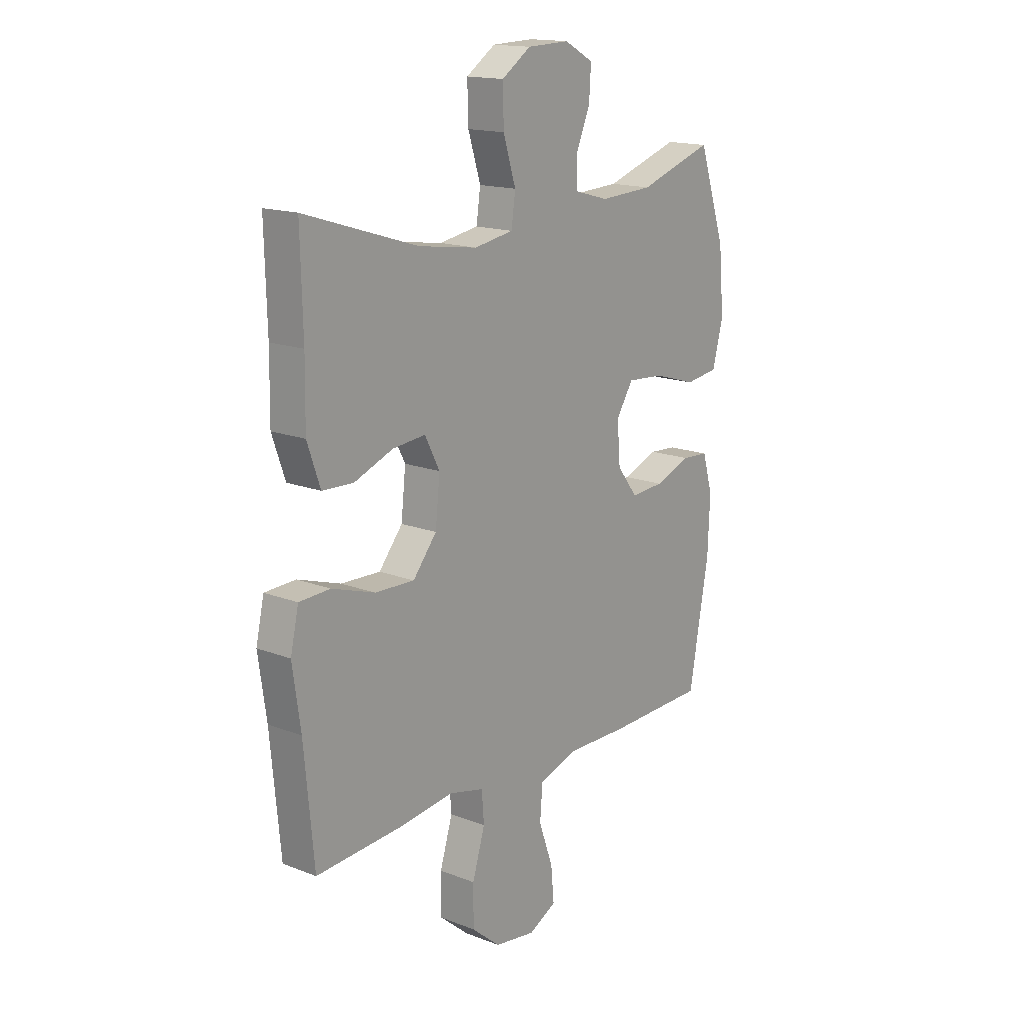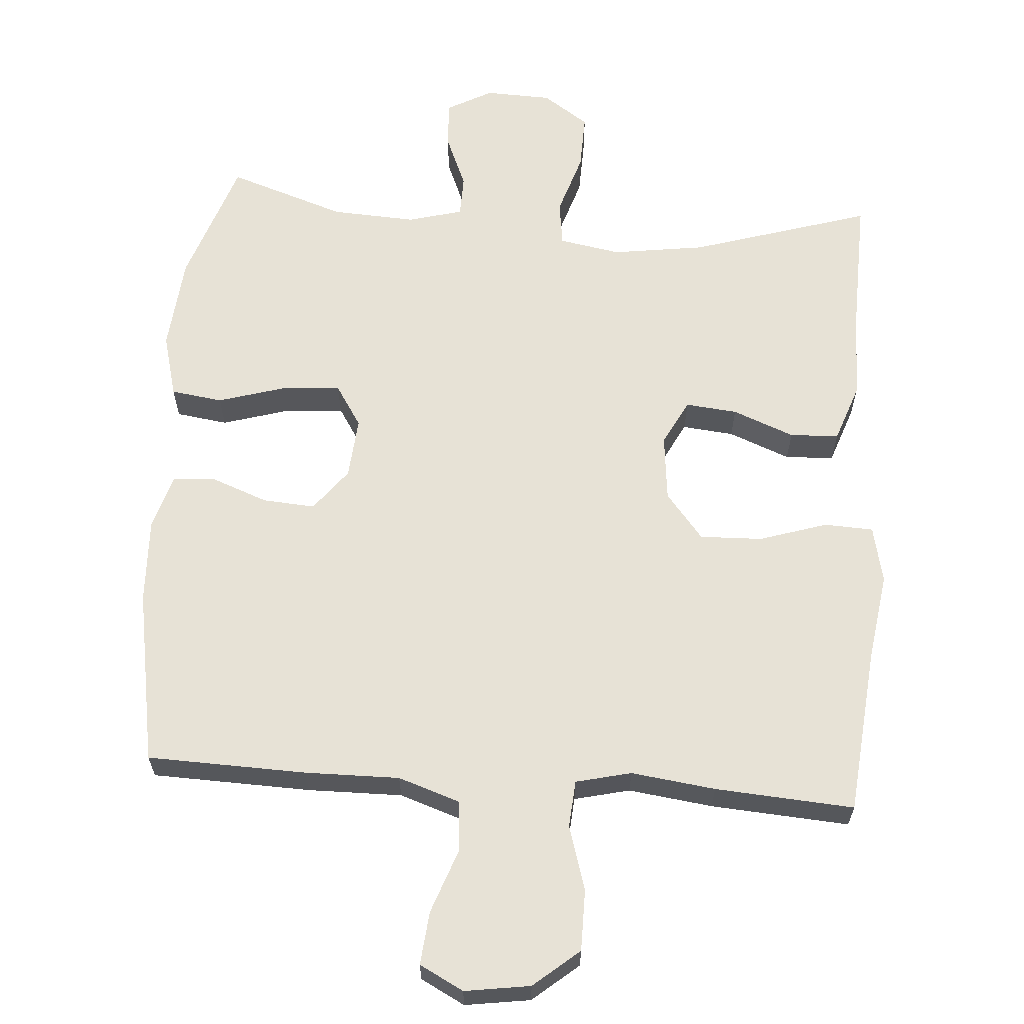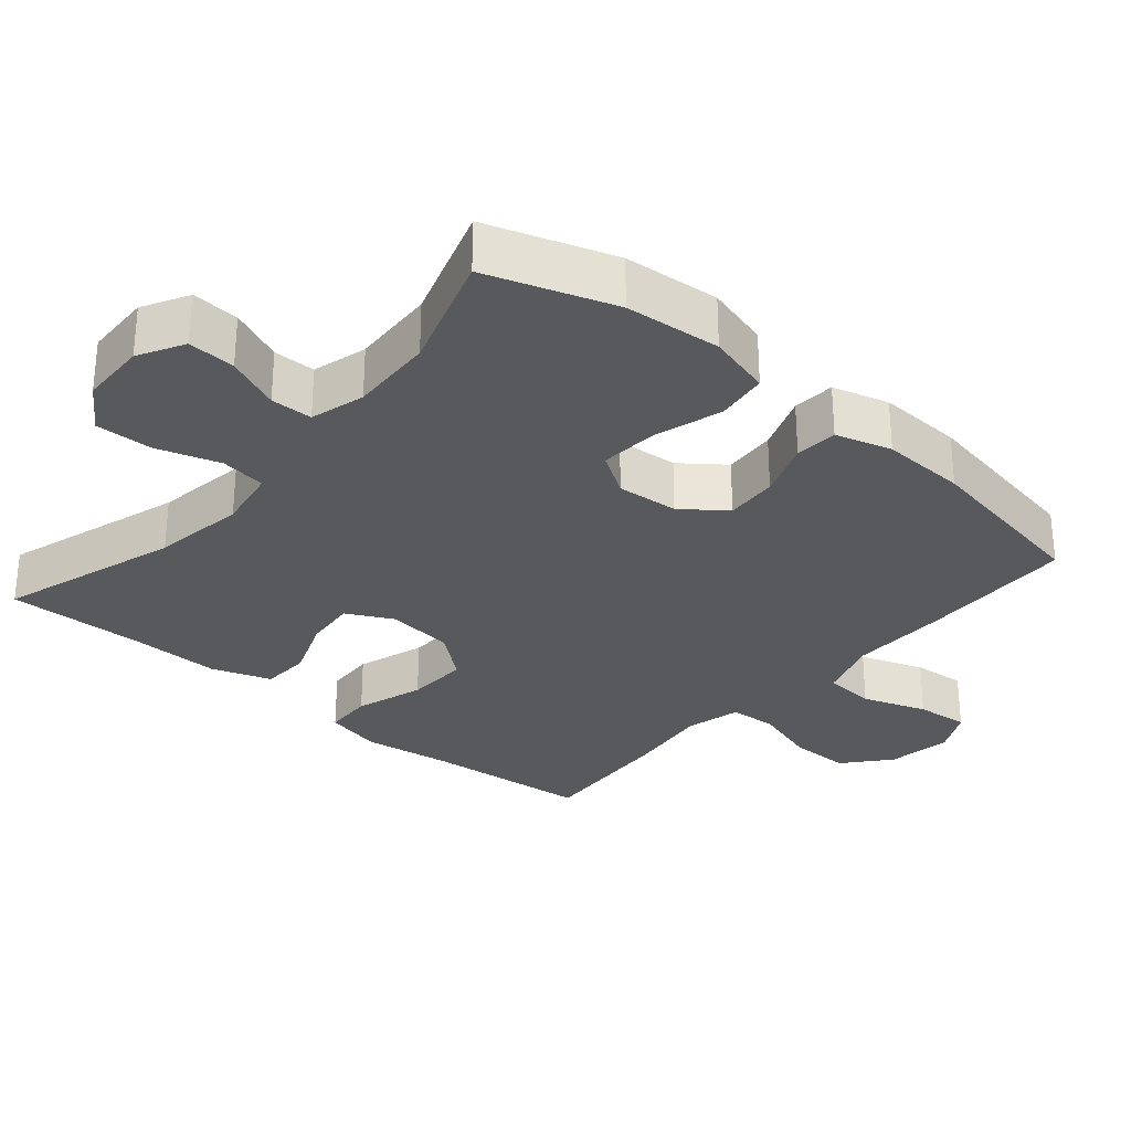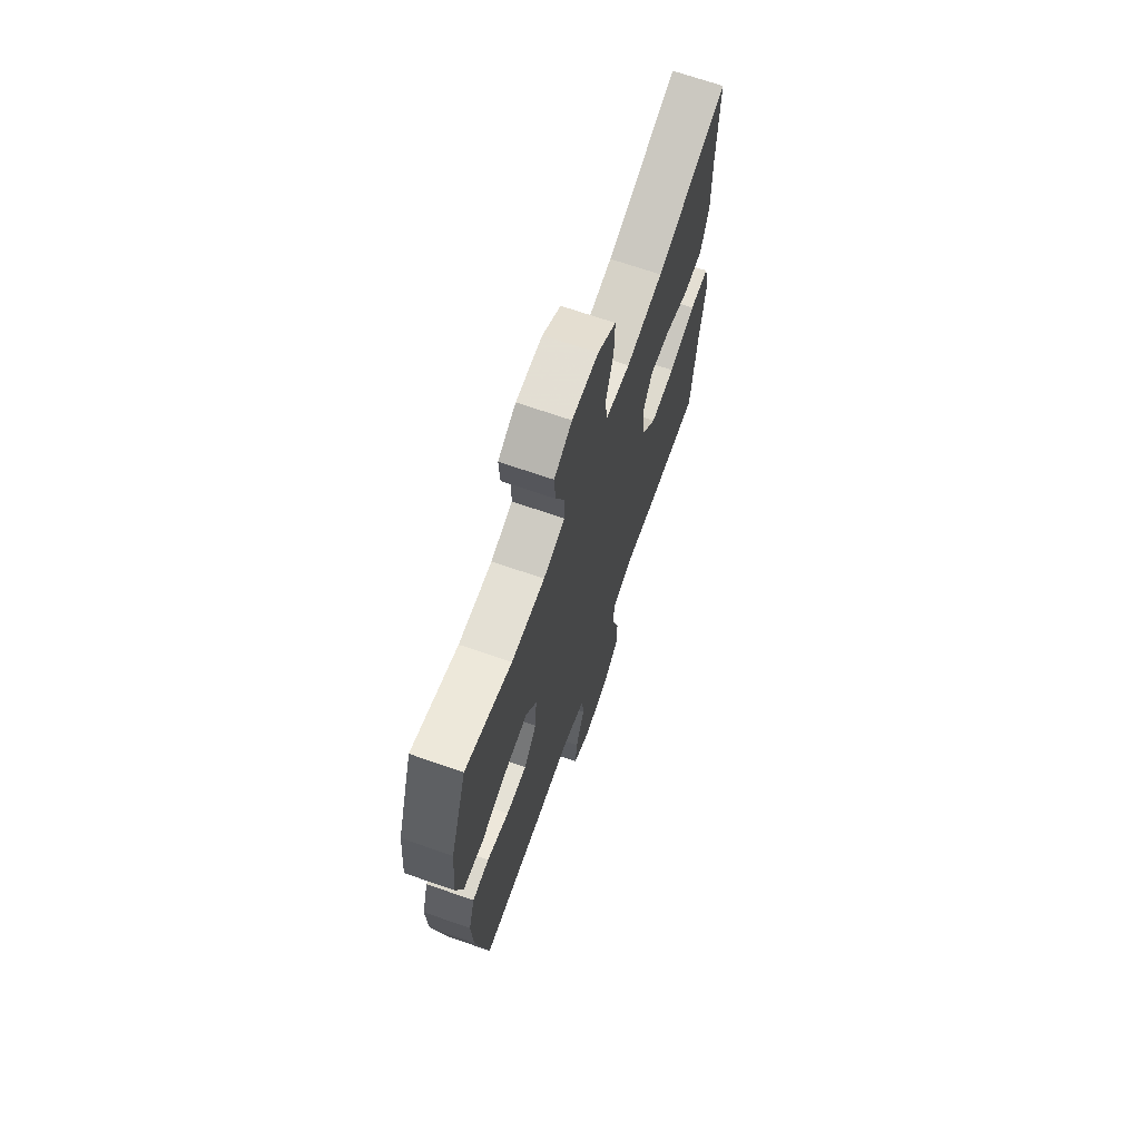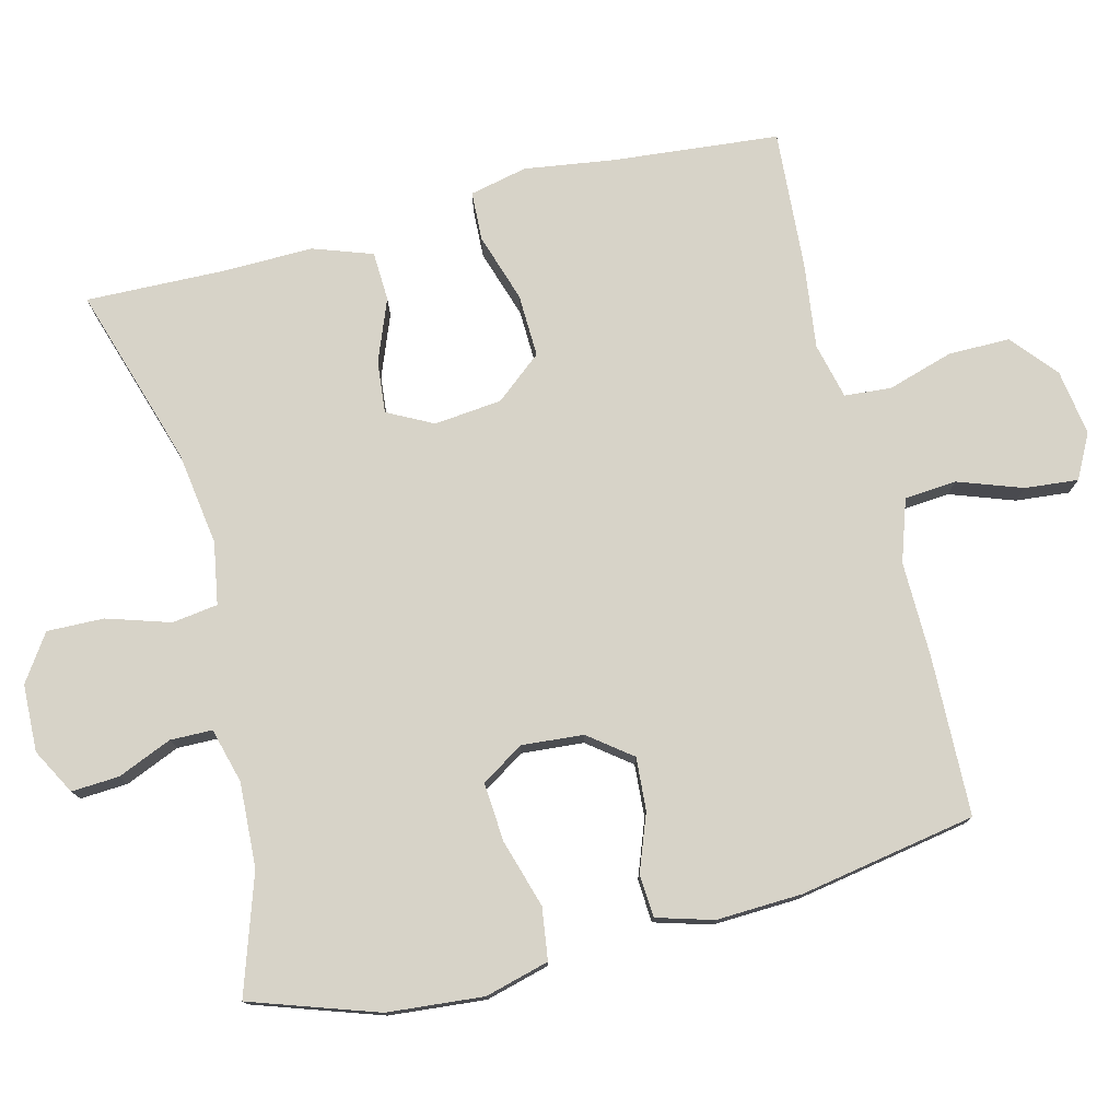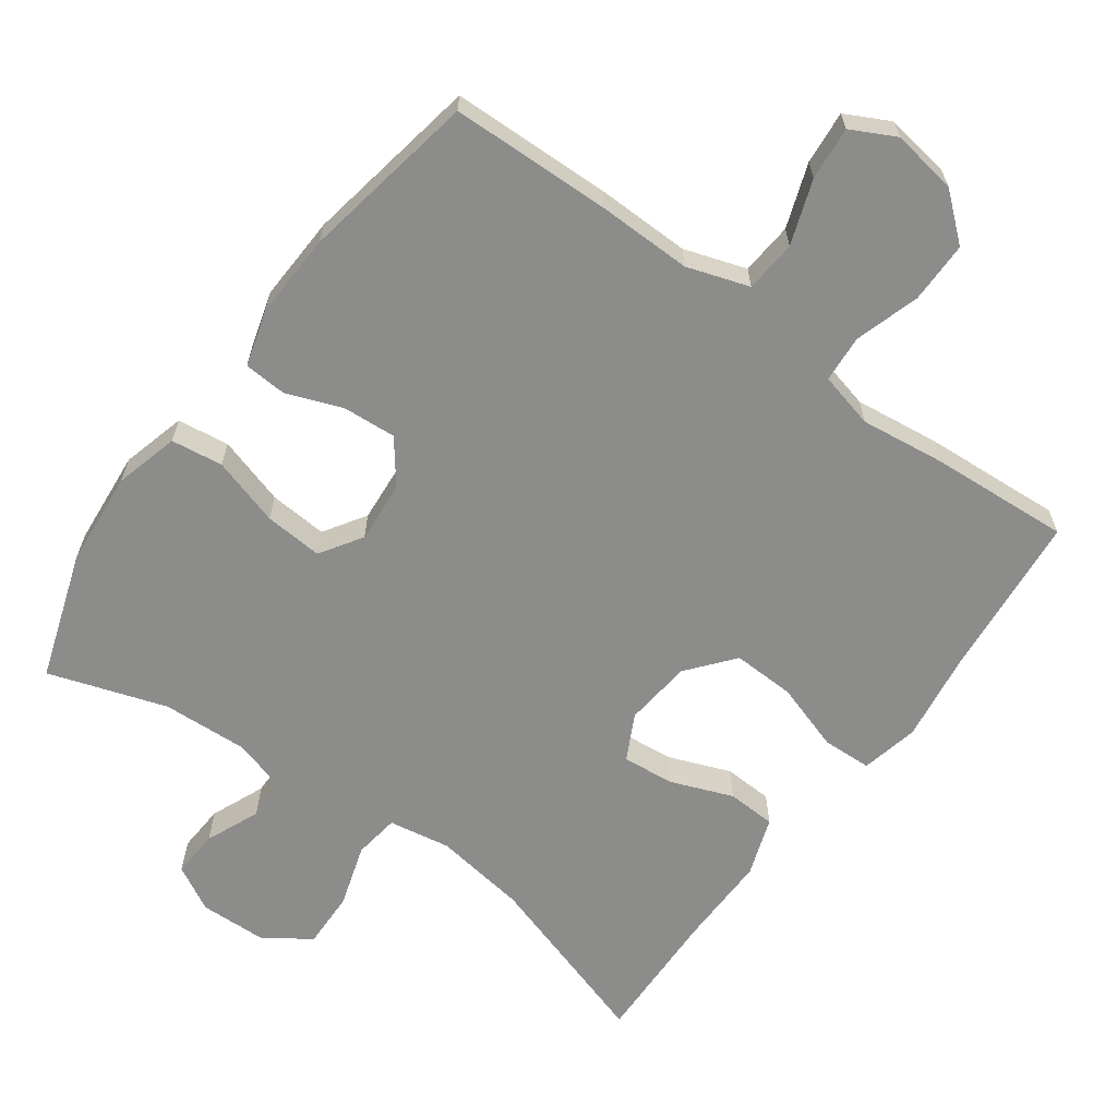
<metadata>
{"format":"obj","ext":"obj","renderer":"f3d","projection":"perspective","resolution":1024,"background":"white","views":[{"elev":16.2,"azim":-51.4,"up":"+Z"},{"elev":62.9,"azim":-175.7,"up":"+Y"},{"elev":-29.7,"azim":49.4,"up":"+Y"},{"elev":69.1,"azim":109.2,"up":"+Z"},{"elev":77.0,"azim":75.9,"up":"+Y"},{"elev":-64.1,"azim":143.9,"up":"+Y"}]}
</metadata>
<code>
v 0.5 0.07 0.5
v 0.56 0.07 0.322
v 0.572 0.07 0.187
v 0.548 0.07 0.097
v 0.475 0.07 0.087
v 0.379 0.07 0.116
v 0.297 0.07 0.122
v 0.259 0.07 0.063
v 0.266 0.07 -0.024
v 0.312 0.07 -0.084
v 0.386 0.07 -0.079
v 0.466 0.07 -0.049
v 0.526 0.07 -0.053
v 0.549 0.07 -0.132
v 0.544 0.07 -0.252
v 0.5 0.07 -0.5
v 0.275 0.07 -0.506
v 0.142 0.07 -0.504
v 0.055 0.07 -0.533
v 0.049 0.07 -0.606
v 0.081 0.07 -0.696
v 0.088 0.07 -0.771
v 0.026 0.07 -0.803
v -0.066 0.07 -0.789
v -0.13 0.07 -0.735
v -0.13 0.07 -0.649
v -0.102 0.07 -0.557
v -0.107 0.07 -0.491
v -0.185 0.07 -0.472
v -0.304 0.07 -0.487
v -0.5 0.07 -0.5
v -0.522 0.07 -0.266
v -0.54 0.07 -0.141
v -0.522 0.07 -0.06
v -0.453 0.07 -0.057
v -0.357 0.07 -0.088
v -0.269 0.07 -0.091
v -0.216 0.07 -0.026
v -0.206 0.07 0.069
v -0.239 0.07 0.133
v -0.312 0.07 0.126
v -0.399 0.07 0.092
v -0.468 0.07 0.095
v -0.497 0.07 0.178
v -0.495 0.07 0.308
v -0.5 0.07 0.5
v -0.247 0.07 0.421
v -0.116 0.07 0.402
v -0.029 0.07 0.417
v -0.02 0.07 0.481
v -0.048 0.07 0.57
v -0.05 0.07 0.65
v 0.015 0.07 0.694
v 0.109 0.07 0.697
v 0.173 0.07 0.662
v 0.169 0.07 0.595
v 0.137 0.07 0.519
v 0.138 0.07 0.46
v 0.215 0.07 0.439
v 0.334 0.07 0.445
v 0.5 0 0.5
v 0.56 0 0.322
v 0.572 0 0.187
v 0.548 0 0.097
v 0.475 0 0.087
v 0.379 0 0.116
v 0.297 0 0.122
v 0.259 0 0.063
v 0.266 0 -0.024
v 0.312 0 -0.084
v 0.386 0 -0.079
v 0.466 0 -0.049
v 0.526 0 -0.053
v 0.549 0 -0.132
v 0.544 0 -0.252
v 0.5 0 -0.5
v 0.275 0 -0.506
v 0.142 0 -0.504
v 0.055 0 -0.533
v 0.049 0 -0.606
v 0.081 0 -0.696
v 0.088 0 -0.771
v 0.026 0 -0.803
v -0.066 0 -0.789
v -0.13 0 -0.735
v -0.13 0 -0.649
v -0.102 0 -0.557
v -0.107 0 -0.491
v -0.185 0 -0.472
v -0.304 0 -0.487
v -0.5 0 -0.5
v -0.522 0 -0.266
v -0.54 0 -0.141
v -0.522 0 -0.06
v -0.453 0 -0.057
v -0.357 0 -0.088
v -0.269 0 -0.091
v -0.216 0 -0.026
v -0.206 0 0.069
v -0.239 0 0.133
v -0.312 0 0.126
v -0.399 0 0.092
v -0.468 0 0.095
v -0.497 0 0.178
v -0.495 0 0.308
v -0.5 0 0.5
v -0.247 0 0.421
v -0.116 0 0.402
v -0.029 0 0.417
v -0.02 0 0.481
v -0.048 0 0.57
v -0.05 0 0.65
v 0.015 0 0.694
v 0.109 0 0.697
v 0.173 0 0.662
v 0.169 0 0.595
v 0.137 0 0.519
v 0.138 0 0.46
v 0.215 0 0.439
v 0.334 0 0.445
f 55 56 57
f 54 55 57
f 53 54 57
f 52 53 57
f 51 52 57
f 50 51 57
f 49 50 57 58
f 45 46 47
f 45 47 48
f 44 45 48
f 43 44 48
f 42 43 48
f 41 42 48
f 40 41 48 49
f 34 35 36
f 33 34 36
f 32 33 36
f 32 36 37
f 31 32 37
f 30 31 37
f 29 30 37
f 28 29 37 38
f 25 26 27
f 24 25 27
f 23 24 27
f 22 23 27
f 21 22 27
f 20 21 27
f 19 20 27 28
f 28 38 39
f 19 28 39
f 18 19 39
f 16 17 18
f 15 16 18
f 14 15 18
f 13 14 18
f 12 13 18
f 11 12 18
f 4 5 6
f 3 4 6
f 2 3 6
f 1 2 6
f 60 1 6
f 59 60 6 7
f 59 7 8
f 58 59 8
f 49 58 8
f 49 8 9
f 40 49 9
f 39 40 9
f 10 11 18
f 9 10 18 39
f 117 116 115
f 117 115 114
f 117 114 113
f 117 113 112
f 117 112 111
f 117 111 110
f 118 117 110 109
f 107 106 105
f 108 107 105
f 108 105 104
f 108 104 103
f 108 103 102
f 108 102 101
f 109 108 101 100
f 96 95 94
f 96 94 93
f 96 93 92
f 97 96 92
f 97 92 91
f 97 91 90
f 97 90 89
f 98 97 89 88
f 87 86 85
f 87 85 84
f 87 84 83
f 87 83 82
f 87 82 81
f 87 81 80
f 88 87 80 79
f 99 98 88
f 99 88 79
f 99 79 78
f 78 77 76
f 78 76 75
f 78 75 74
f 78 74 73
f 78 73 72
f 78 72 71
f 66 65 64
f 66 64 63
f 66 63 62
f 66 62 61
f 66 61 120
f 67 66 120 119
f 68 67 119
f 68 119 118
f 68 118 109
f 69 68 109
f 69 109 100
f 69 100 99
f 78 71 70
f 99 78 70 69
f 1 61 62 2
f 2 62 63 3
f 3 63 64 4
f 4 64 65 5
f 5 65 66 6
f 6 66 67 7
f 7 67 68 8
f 8 68 69 9
f 9 69 70 10
f 10 70 71 11
f 11 71 72 12
f 12 72 73 13
f 13 73 74 14
f 14 74 75 15
f 15 75 76 16
f 16 76 77 17
f 17 77 78 18
f 18 78 79 19
f 19 79 80 20
f 20 80 81 21
f 21 81 82 22
f 22 82 83 23
f 23 83 84 24
f 24 84 85 25
f 25 85 86 26
f 26 86 87 27
f 27 87 88 28
f 28 88 89 29
f 29 89 90 30
f 30 90 91 31
f 31 91 92 32
f 32 92 93 33
f 33 93 94 34
f 34 94 95 35
f 35 95 96 36
f 36 96 97 37
f 37 97 98 38
f 38 98 99 39
f 39 99 100 40
f 40 100 101 41
f 41 101 102 42
f 42 102 103 43
f 43 103 104 44
f 44 104 105 45
f 45 105 106 46
f 46 106 107 47
f 47 107 108 48
f 48 108 109 49
f 49 109 110 50
f 50 110 111 51
f 51 111 112 52
f 52 112 113 53
f 53 113 114 54
f 54 114 115 55
f 55 115 116 56
f 56 116 117 57
f 57 117 118 58
f 58 118 119 59
f 59 119 120 60
f 60 120 61 1

</code>
